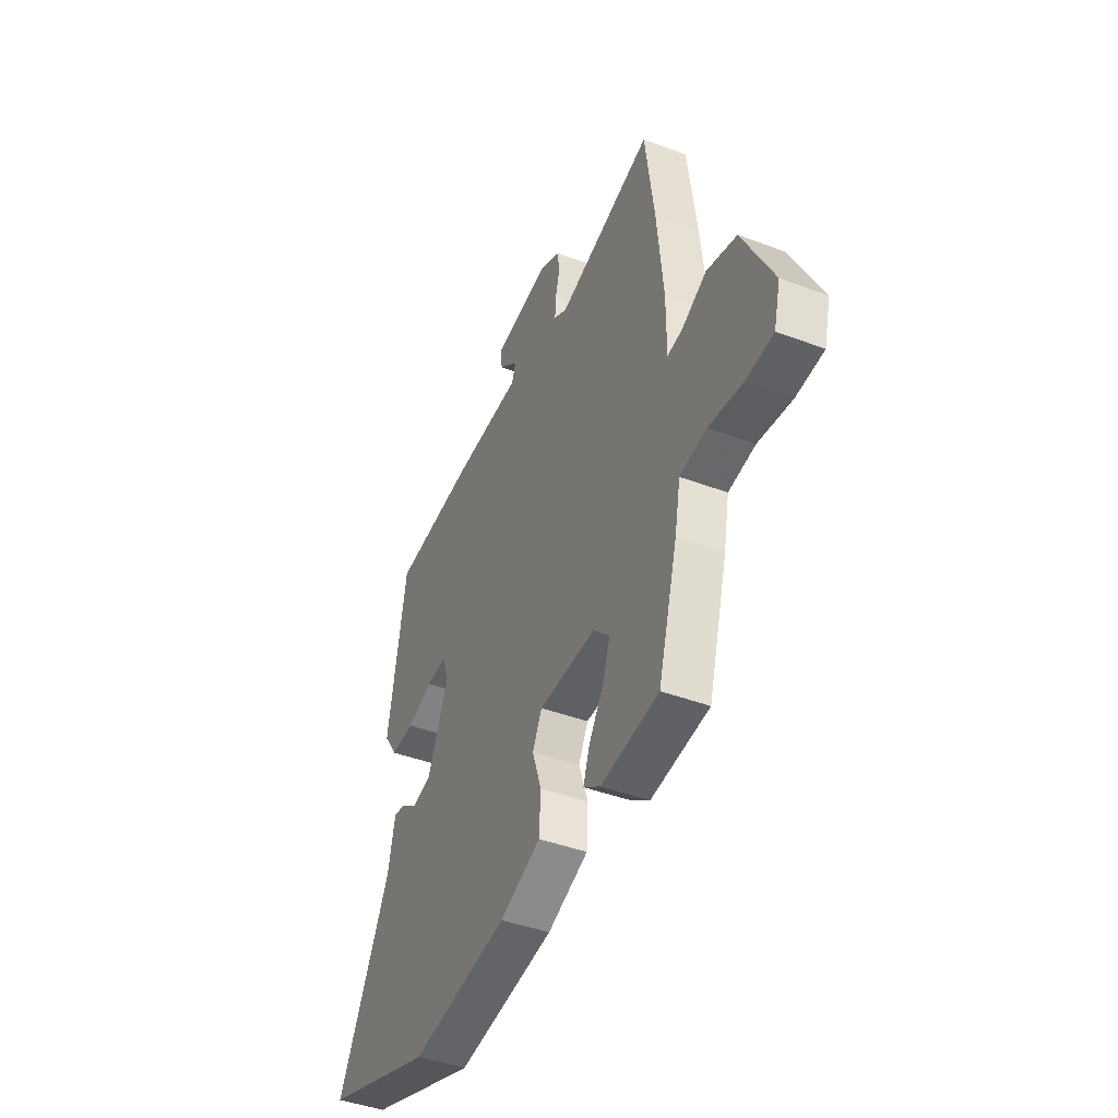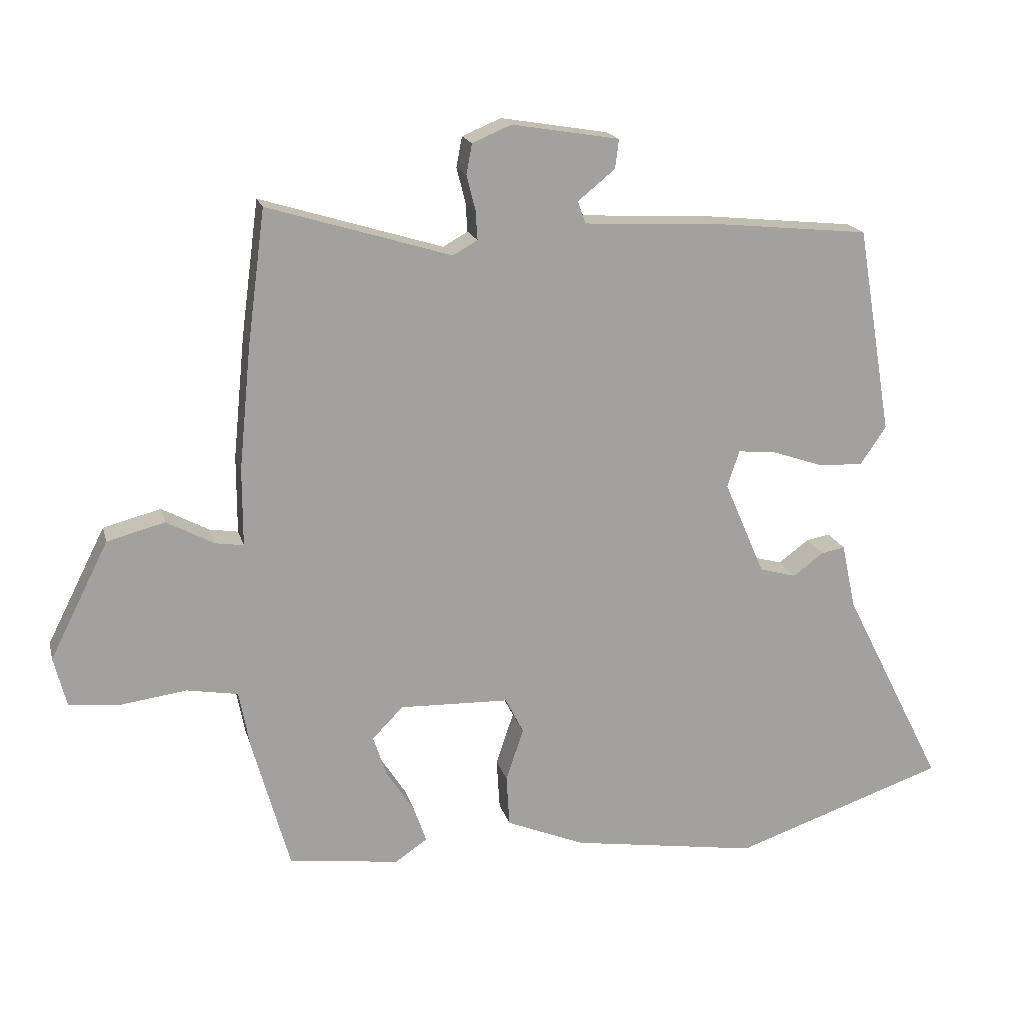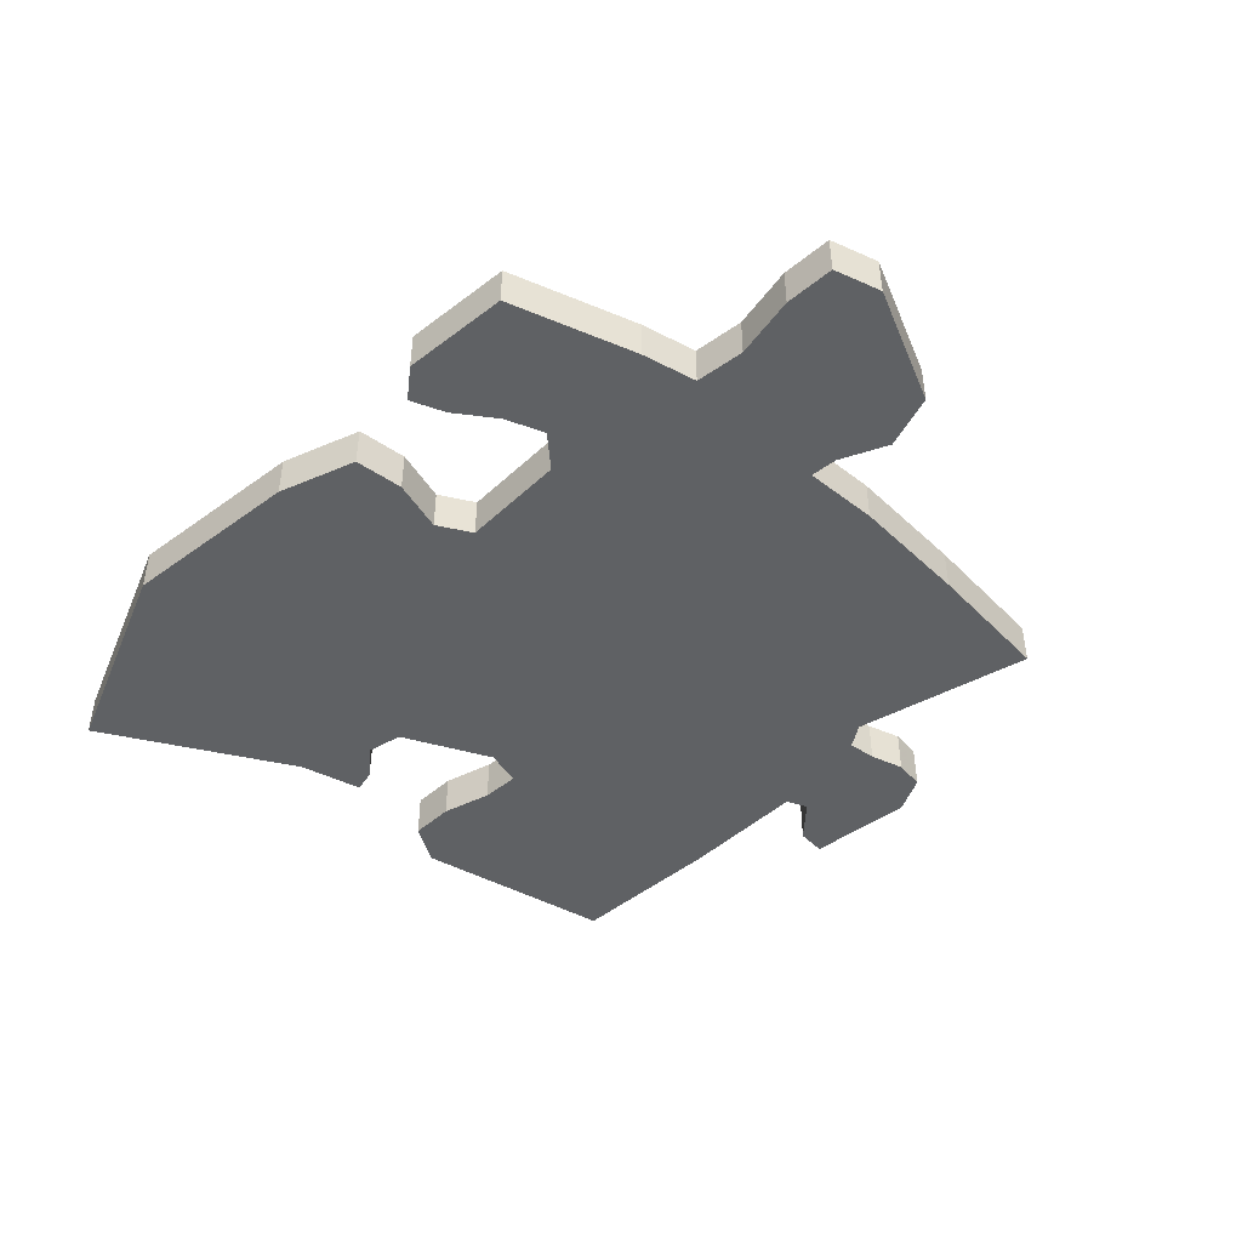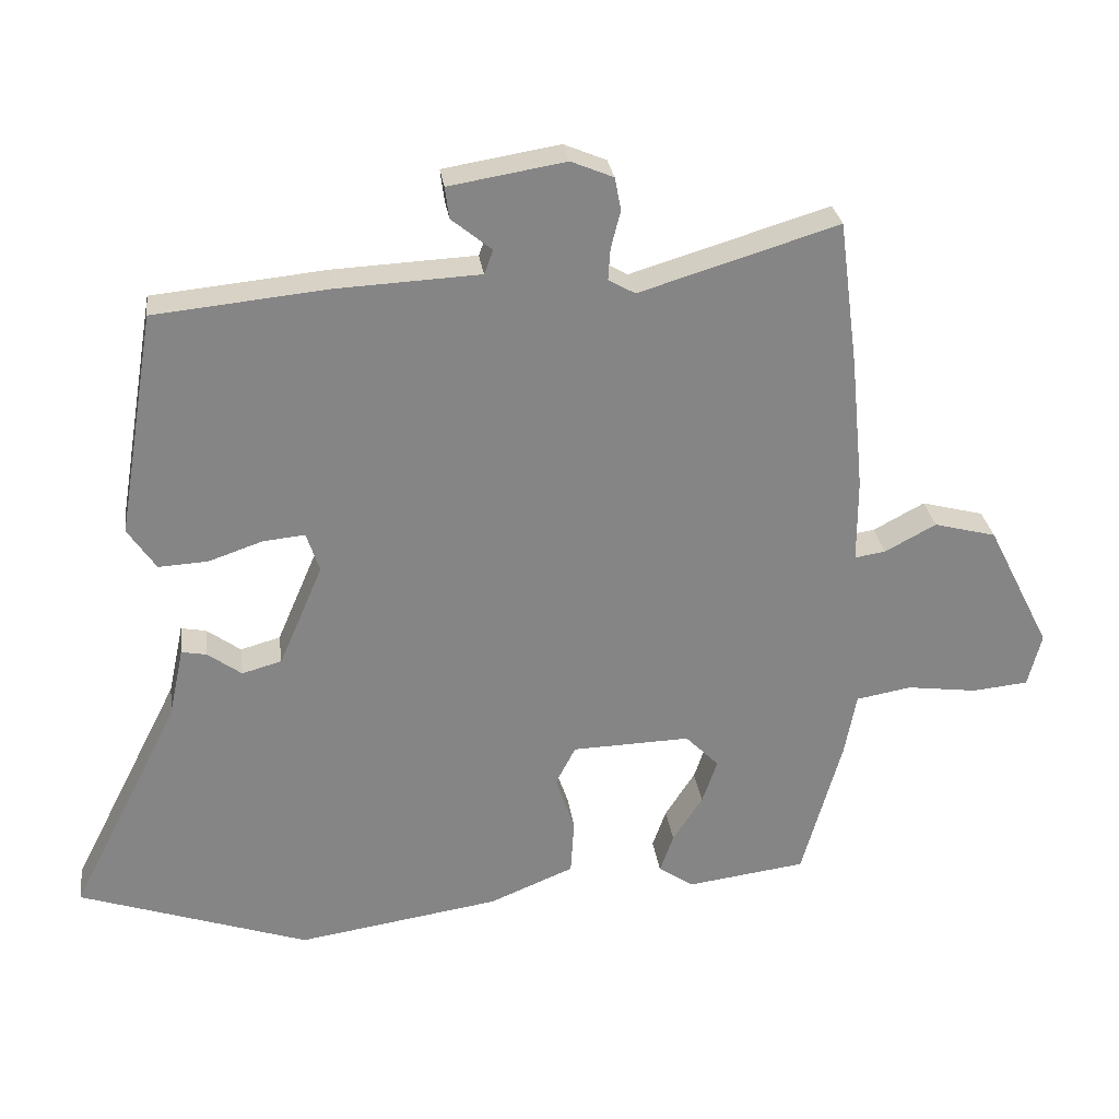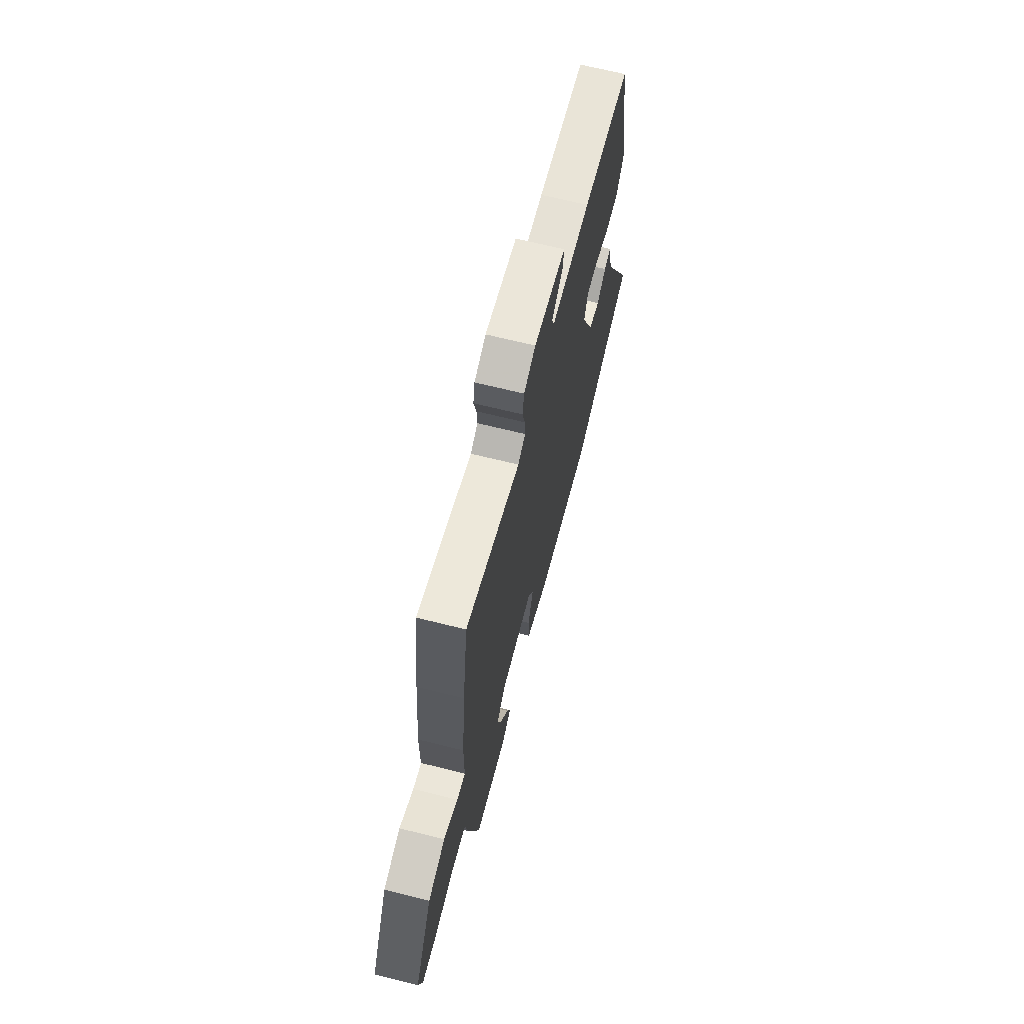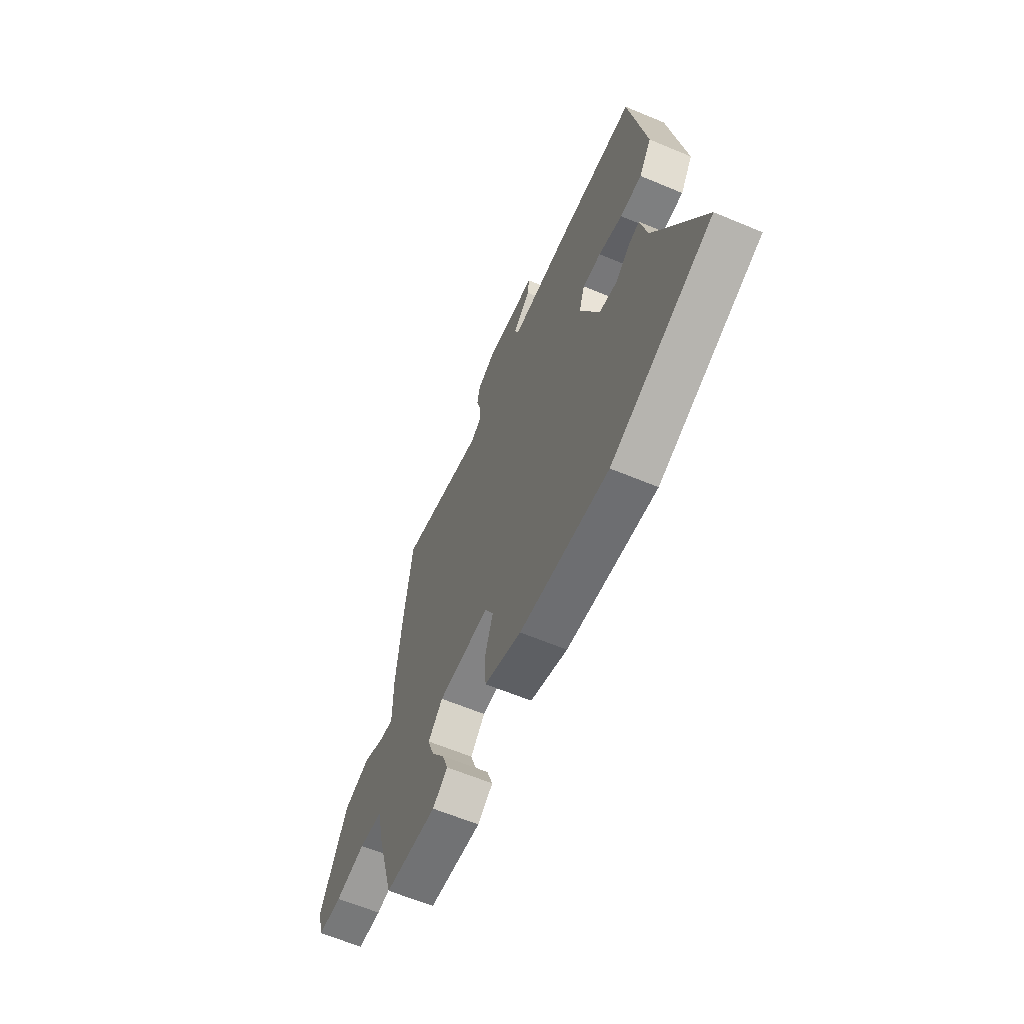
<metadata>
{"format":"obj","ext":"obj","renderer":"f3d","projection":"perspective","resolution":1024,"background":"white","views":[{"elev":-43.0,"azim":-114.1,"up":"+Z"},{"elev":17.8,"azim":-13.8,"up":"+Z"},{"elev":-45.8,"azim":-131.4,"up":"+Y"},{"elev":28.5,"azim":172.3,"up":"+Z"},{"elev":67.3,"azim":-75.9,"up":"+Z"},{"elev":-62.7,"azim":67.0,"up":"+Z"}]}
</metadata>
<code>
v -0.517 0.07 0.371
v -0.489 0.07 0.584
v -0.199 0.07 0.496
v -0.16 0.07 0.518
v -0.163 0.07 0.564
v -0.177 0.07 0.619
v -0.168 0.07 0.667
v -0.106 0.07 0.693
v 0.064 0.07 0.665
v 0.058 0.07 0.619
v -0.001 0.07 0.571
v 0.012 0.07 0.536
v 0.221 0.07 0.526
v 0.473 0.07 0.501
v 0.528 0.07 0.174
v 0.487 0.07 0.113
v 0.415 0.07 0.117
v 0.336 0.07 0.144
v 0.275 0.07 0.15
v 0.256 0.07 0.092
v 0.32 0.07 -0.057
v 0.378 0.07 -0.073
v 0.427 0.07 -0.037
v 0.464 0.07 -0.03
v 0.486 0.07 -0.133
v 0.646 0.07 -0.45
v 0.31 0.07 -0.565
v 0.014 0.07 -0.52
v -0.11 0.07 -0.469
v -0.115 0.07 -0.388
v -0.087 0.07 -0.305
v -0.116 0.07 -0.248
v -0.289 0.07 -0.243
v -0.338 0.07 -0.293
v -0.316 0.07 -0.358
v -0.272 0.07 -0.426
v -0.252 0.07 -0.483
v -0.303 0.07 -0.518
v -0.478 0.07 -0.495
v -0.537 0.07 -0.285
v -0.554 0.07 -0.194
v -0.635 0.07 -0.18
v -0.738 0.07 -0.194
v -0.82 0.07 -0.186
v -0.84 0.07 -0.108
v -0.747 0.07 0.077
v -0.656 0.07 0.101
v -0.581 0.07 0.061
v -0.536 0.07 0.054
v -0.536 0.07 0.177
v -0.517 0 0.371
v -0.489 0 0.584
v -0.199 0 0.496
v -0.16 0 0.518
v -0.163 0 0.564
v -0.177 0 0.619
v -0.168 0 0.667
v -0.106 0 0.693
v 0.064 0 0.665
v 0.058 0 0.619
v -0.001 0 0.571
v 0.012 0 0.536
v 0.221 0 0.526
v 0.473 0 0.501
v 0.528 0 0.174
v 0.487 0 0.113
v 0.415 0 0.117
v 0.336 0 0.144
v 0.275 0 0.15
v 0.256 0 0.092
v 0.32 0 -0.057
v 0.378 0 -0.073
v 0.427 0 -0.037
v 0.464 0 -0.03
v 0.486 0 -0.133
v 0.646 0 -0.45
v 0.31 0 -0.565
v 0.014 0 -0.52
v -0.11 0 -0.469
v -0.115 0 -0.388
v -0.087 0 -0.305
v -0.116 0 -0.248
v -0.289 0 -0.243
v -0.338 0 -0.293
v -0.316 0 -0.358
v -0.272 0 -0.426
v -0.252 0 -0.483
v -0.303 0 -0.518
v -0.478 0 -0.495
v -0.537 0 -0.285
v -0.554 0 -0.194
v -0.635 0 -0.18
v -0.738 0 -0.194
v -0.82 0 -0.186
v -0.84 0 -0.108
v -0.747 0 0.077
v -0.656 0 0.101
v -0.581 0 0.061
v -0.536 0 0.054
v -0.536 0 0.177
f 1 2 3
f 50 1 3
f 49 50 3
f 46 47 48
f 45 46 48
f 44 45 48
f 43 44 48
f 42 43 48
f 41 42 48 49
f 39 40 41
f 38 39 41
f 37 38 41
f 36 37 41
f 35 36 41
f 34 35 41 49
f 49 3 4
f 34 49 4
f 33 34 4
f 29 30 31
f 28 29 31
f 27 28 31
f 26 27 31
f 25 26 31
f 25 31 32
f 22 23 24 25
f 25 32 33
f 22 25 33
f 21 22 33
f 16 17 18
f 15 16 18
f 14 15 18
f 13 14 18
f 12 13 18
f 12 18 19
f 9 10 11
f 8 9 11
f 7 8 11
f 6 7 11
f 5 6 11
f 4 5 11 12
f 33 4 12
f 21 33 12
f 20 21 12
f 12 19 20
f 53 52 51
f 53 51 100
f 53 100 99
f 98 97 96
f 98 96 95
f 98 95 94
f 98 94 93
f 98 93 92
f 99 98 92 91
f 91 90 89
f 91 89 88
f 91 88 87
f 91 87 86
f 91 86 85
f 99 91 85 84
f 54 53 99
f 54 99 84
f 54 84 83
f 81 80 79
f 81 79 78
f 81 78 77
f 81 77 76
f 81 76 75
f 82 81 75
f 75 74 73 72
f 83 82 75
f 83 75 72
f 83 72 71
f 68 67 66
f 68 66 65
f 68 65 64
f 68 64 63
f 68 63 62
f 69 68 62
f 61 60 59
f 61 59 58
f 61 58 57
f 61 57 56
f 61 56 55
f 62 61 55 54
f 62 54 83
f 62 83 71
f 62 71 70
f 70 69 62
f 1 51 52 2
f 2 52 53 3
f 3 53 54 4
f 4 54 55 5
f 5 55 56 6
f 6 56 57 7
f 7 57 58 8
f 8 58 59 9
f 9 59 60 10
f 10 60 61 11
f 11 61 62 12
f 12 62 63 13
f 13 63 64 14
f 14 64 65 15
f 15 65 66 16
f 16 66 67 17
f 17 67 68 18
f 18 68 69 19
f 19 69 70 20
f 20 70 71 21
f 21 71 72 22
f 22 72 73 23
f 23 73 74 24
f 24 74 75 25
f 25 75 76 26
f 26 76 77 27
f 27 77 78 28
f 28 78 79 29
f 29 79 80 30
f 30 80 81 31
f 31 81 82 32
f 32 82 83 33
f 33 83 84 34
f 34 84 85 35
f 35 85 86 36
f 36 86 87 37
f 37 87 88 38
f 38 88 89 39
f 39 89 90 40
f 40 90 91 41
f 41 91 92 42
f 42 92 93 43
f 43 93 94 44
f 44 94 95 45
f 45 95 96 46
f 46 96 97 47
f 47 97 98 48
f 48 98 99 49
f 49 99 100 50
f 50 100 51 1

</code>
